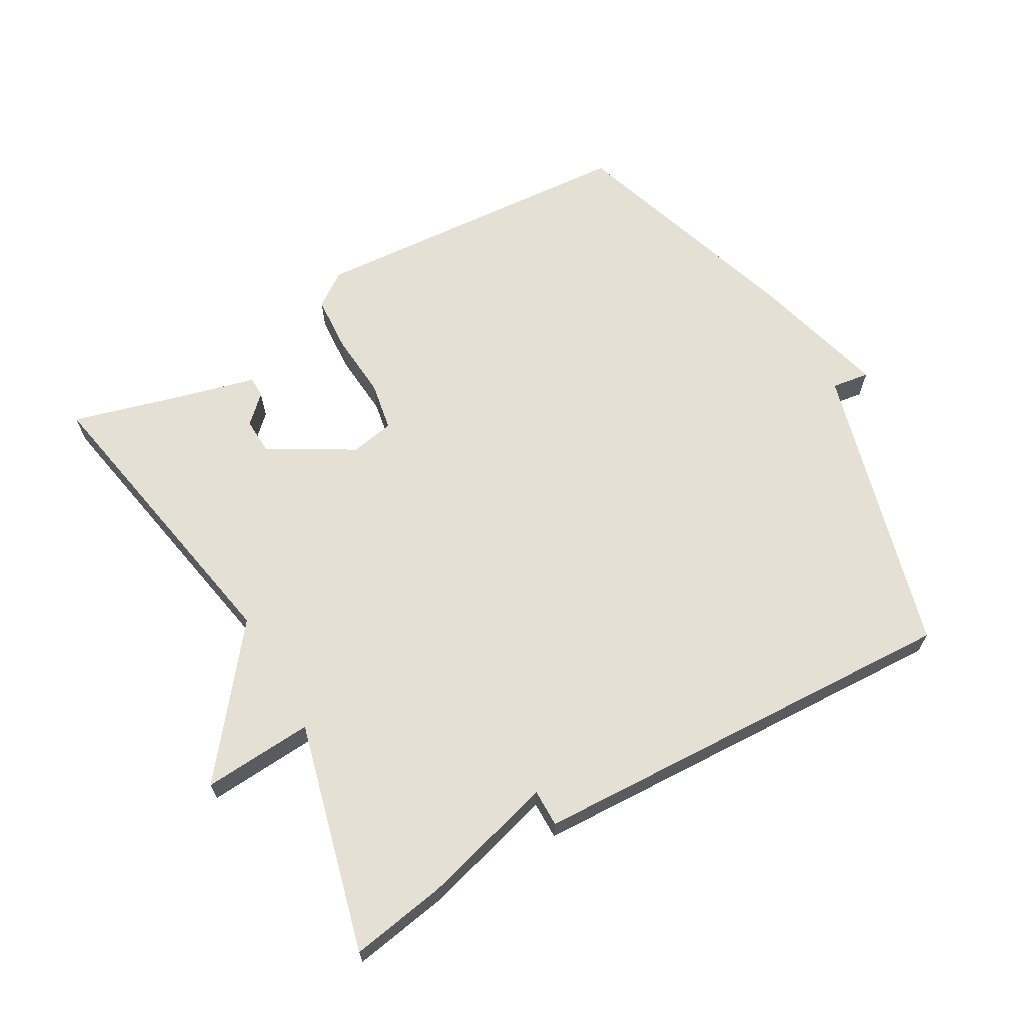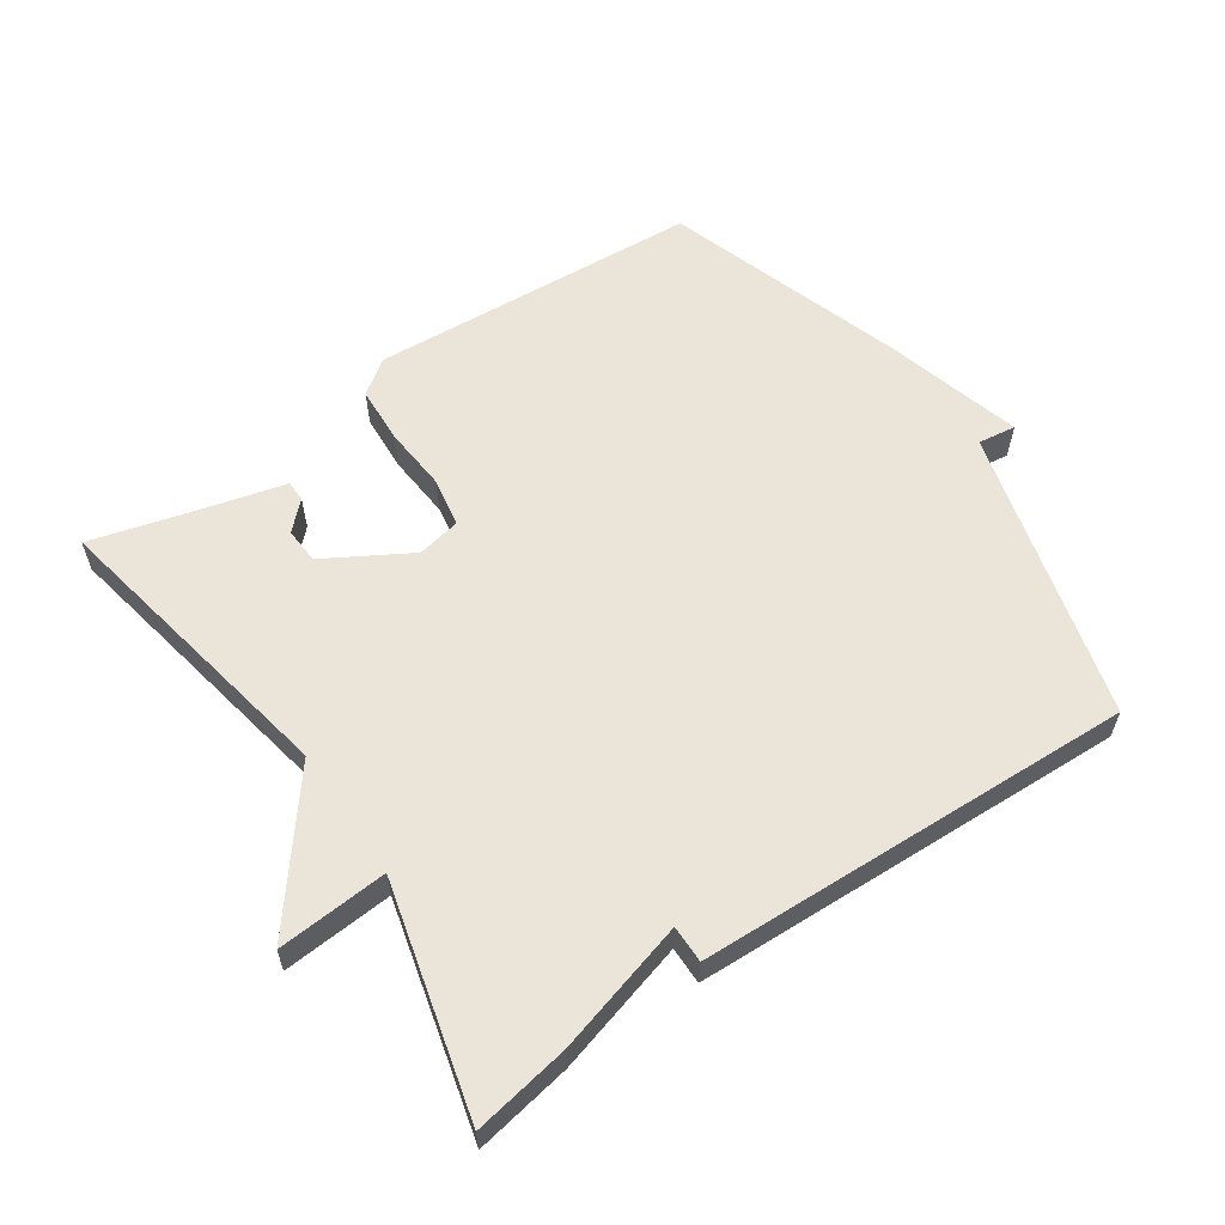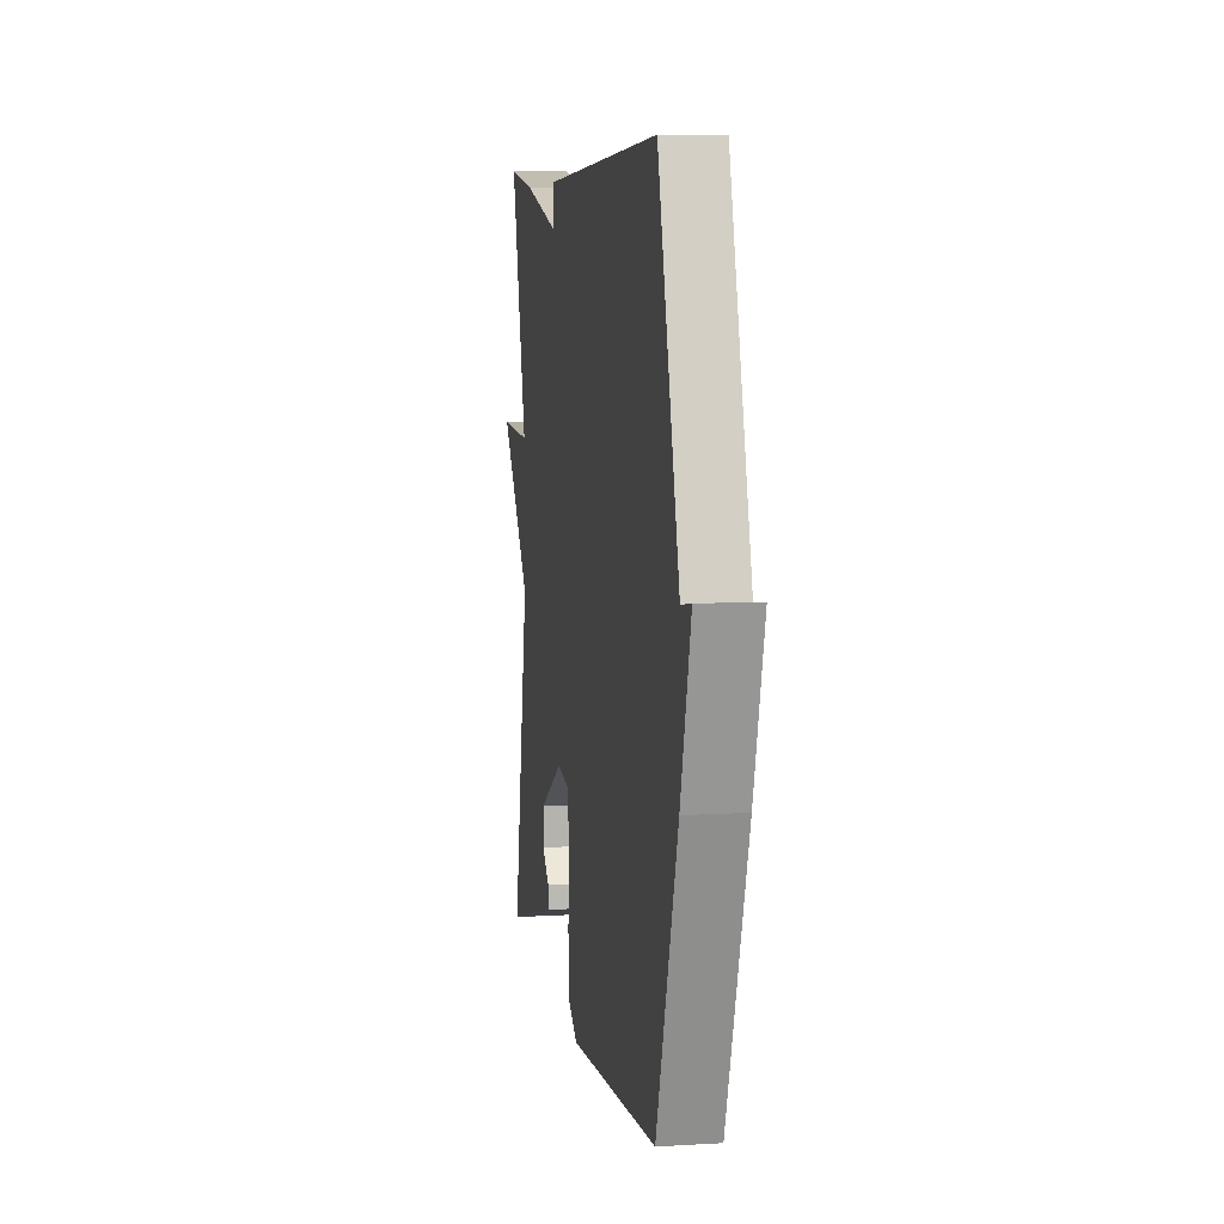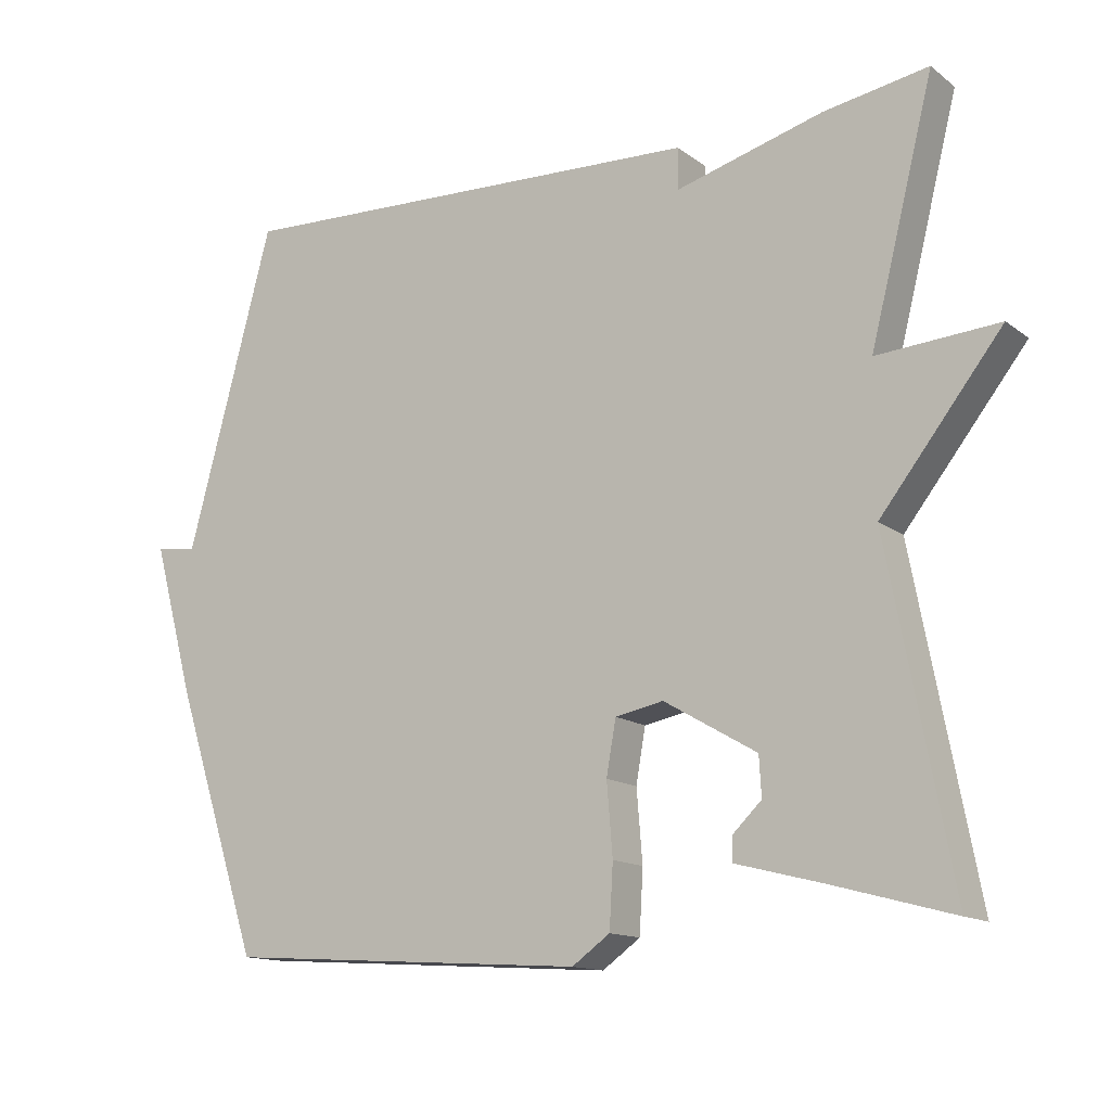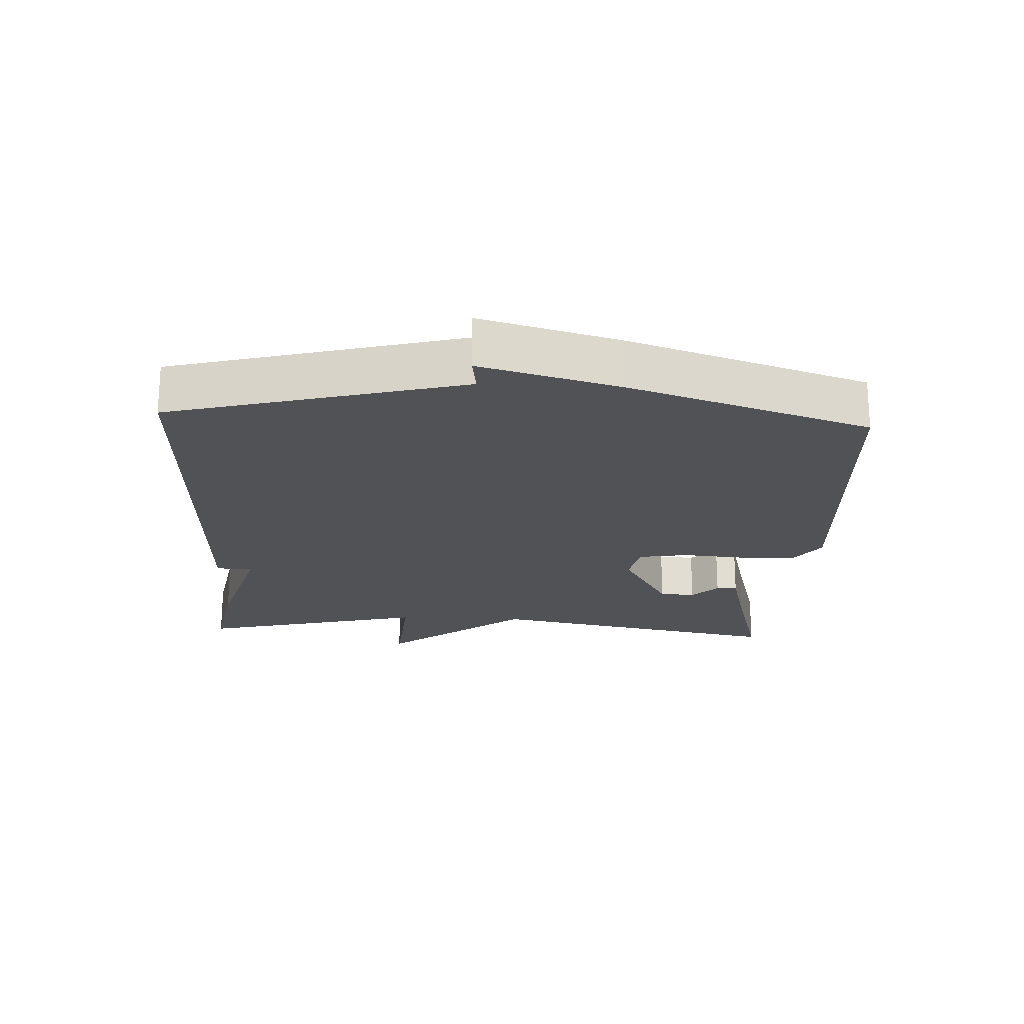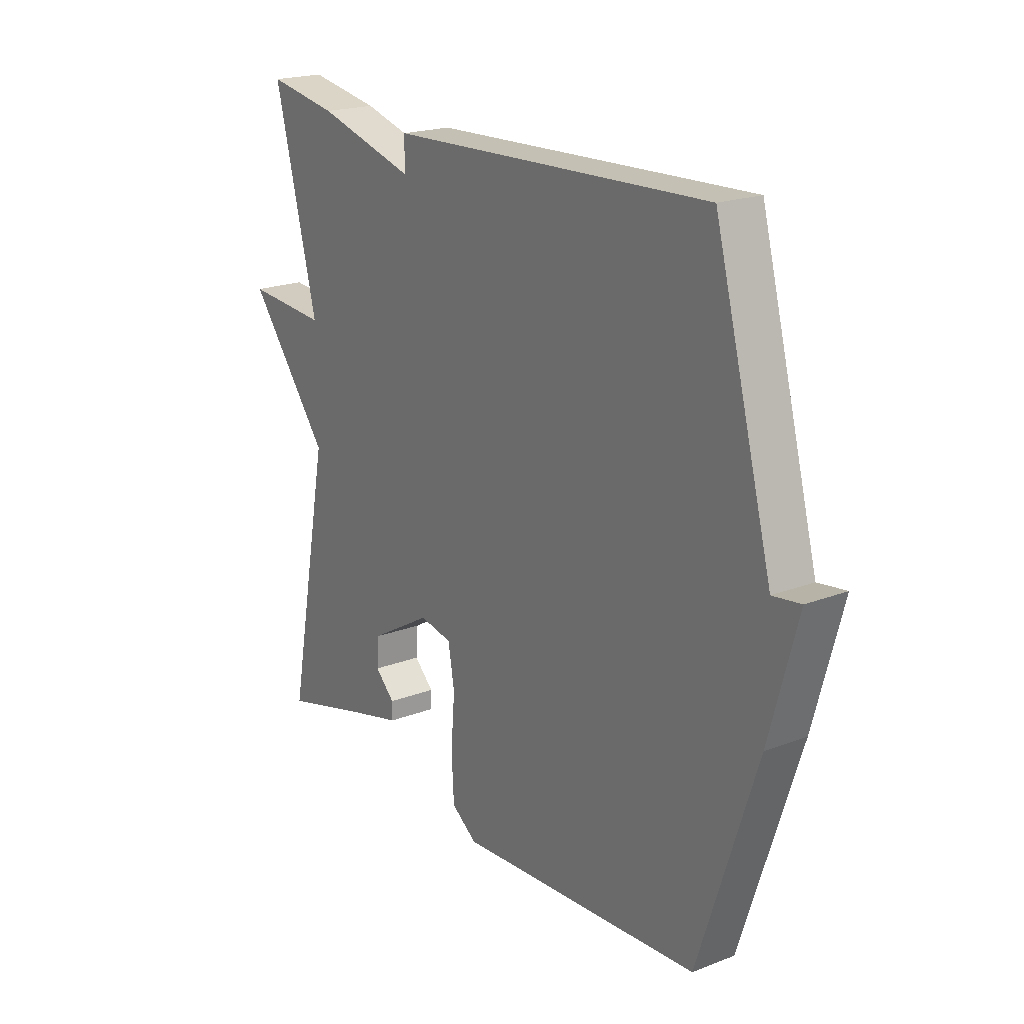
<metadata>
{"format":"obj","ext":"obj","renderer":"f3d","projection":"perspective","resolution":1024,"background":"white","views":[{"elev":65.7,"azim":-29.5,"up":"+Y"},{"elev":59.3,"azim":-34.3,"up":"+Y"},{"elev":7.1,"azim":80.1,"up":"+Z"},{"elev":-13.8,"azim":-147.5,"up":"+Z"},{"elev":-20.9,"azim":87.0,"up":"+Y"},{"elev":20.3,"azim":55.0,"up":"+Z"}]}
</metadata>
<code>
v 0.5 0.07 0.5
v 0.618 0.07 0.061
v 0.675 0.07 0.069
v 0.618 0.07 -0.139
v 0.5 0.07 -0.5
v 0.002 0.07 -0.533
v -0.05 0.07 -0.496
v -0.055 0.07 -0.41
v -0.047 0.07 -0.312
v -0.06 0.07 -0.238
v -0.126 0.07 -0.225
v -0.253 0.07 -0.299
v -0.256 0.07 -0.353
v -0.216 0.07 -0.392
v -0.216 0.07 -0.424
v -0.336 0.07 -0.455
v -0.5 0.07 -0.5
v -0.413 0.07 -0.045
v -0.579 0.07 0.167
v -0.413 0.07 0.155
v -0.5 0.07 0.5
v -0.356 0.07 0.475
v -0.156 0.07 0.419
v -0.156 0.07 0.475
v 0.5 0 0.5
v 0.618 0 0.061
v 0.675 0 0.069
v 0.618 0 -0.139
v 0.5 0 -0.5
v 0.002 0 -0.533
v -0.05 0 -0.496
v -0.055 0 -0.41
v -0.047 0 -0.312
v -0.06 0 -0.238
v -0.126 0 -0.225
v -0.253 0 -0.299
v -0.256 0 -0.353
v -0.216 0 -0.392
v -0.216 0 -0.424
v -0.336 0 -0.455
v -0.5 0 -0.5
v -0.413 0 -0.045
v -0.579 0 0.167
v -0.413 0 0.155
v -0.5 0 0.5
v -0.356 0 0.475
v -0.156 0 0.419
v -0.156 0 0.475
f 23 24 1 2
f 22 23 2
f 21 22 2
f 20 21 2
f 18 19 20 2
f 16 17 18
f 13 14 15 16
f 12 13 16 18
f 11 12 18
f 10 11 18 2
f 7 8 9
f 6 7 9
f 5 6 9
f 4 5 9
f 3 4 9
f 2 3 9
f 2 9 10
f 26 25 48 47
f 26 47 46
f 26 46 45
f 26 45 44
f 26 44 43 42
f 42 41 40
f 40 39 38 37
f 42 40 37 36
f 42 36 35
f 26 42 35 34
f 33 32 31
f 33 31 30
f 33 30 29
f 33 29 28
f 33 28 27
f 33 27 26
f 34 33 26
f 1 25 26 2
f 2 26 27 3
f 3 27 28 4
f 4 28 29 5
f 5 29 30 6
f 6 30 31 7
f 7 31 32 8
f 8 32 33 9
f 9 33 34 10
f 10 34 35 11
f 11 35 36 12
f 12 36 37 13
f 13 37 38 14
f 14 38 39 15
f 15 39 40 16
f 16 40 41 17
f 17 41 42 18
f 18 42 43 19
f 19 43 44 20
f 20 44 45 21
f 21 45 46 22
f 22 46 47 23
f 23 47 48 24
f 24 48 25 1

</code>
